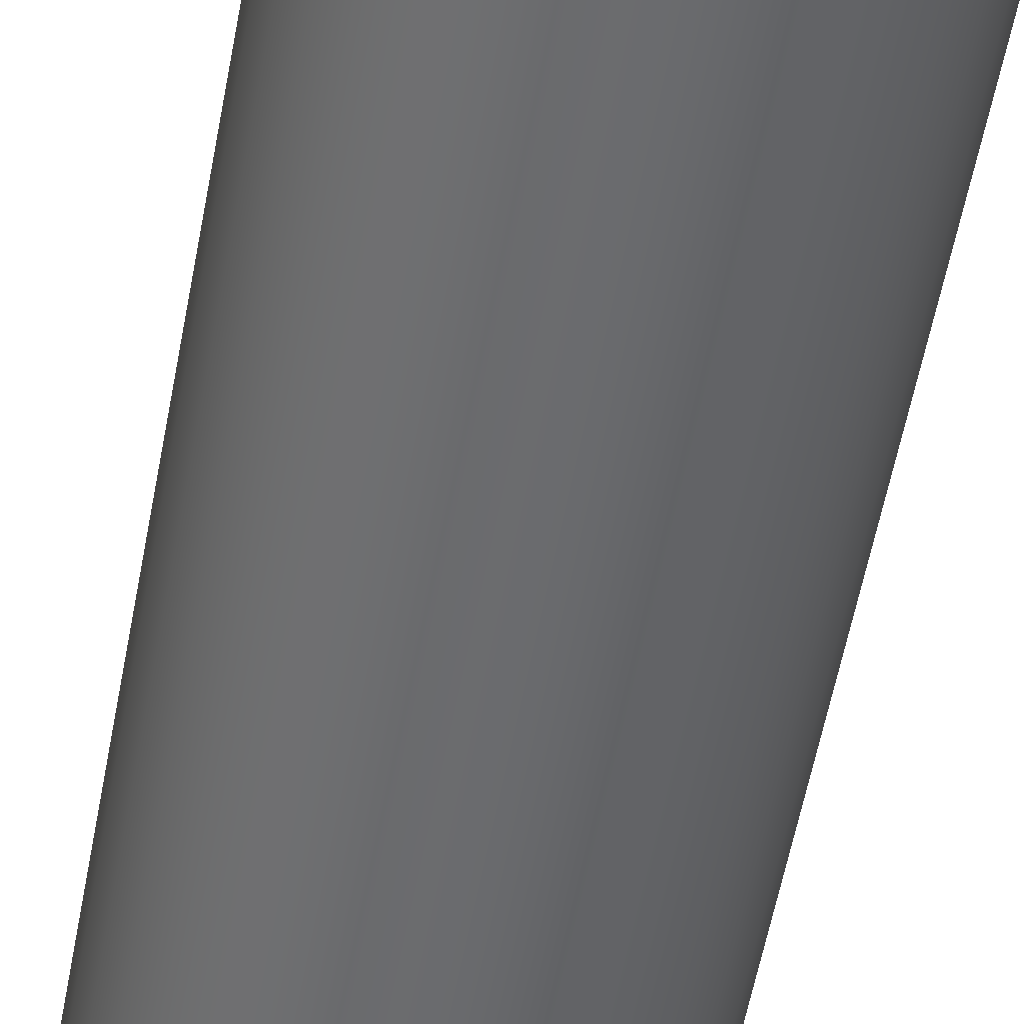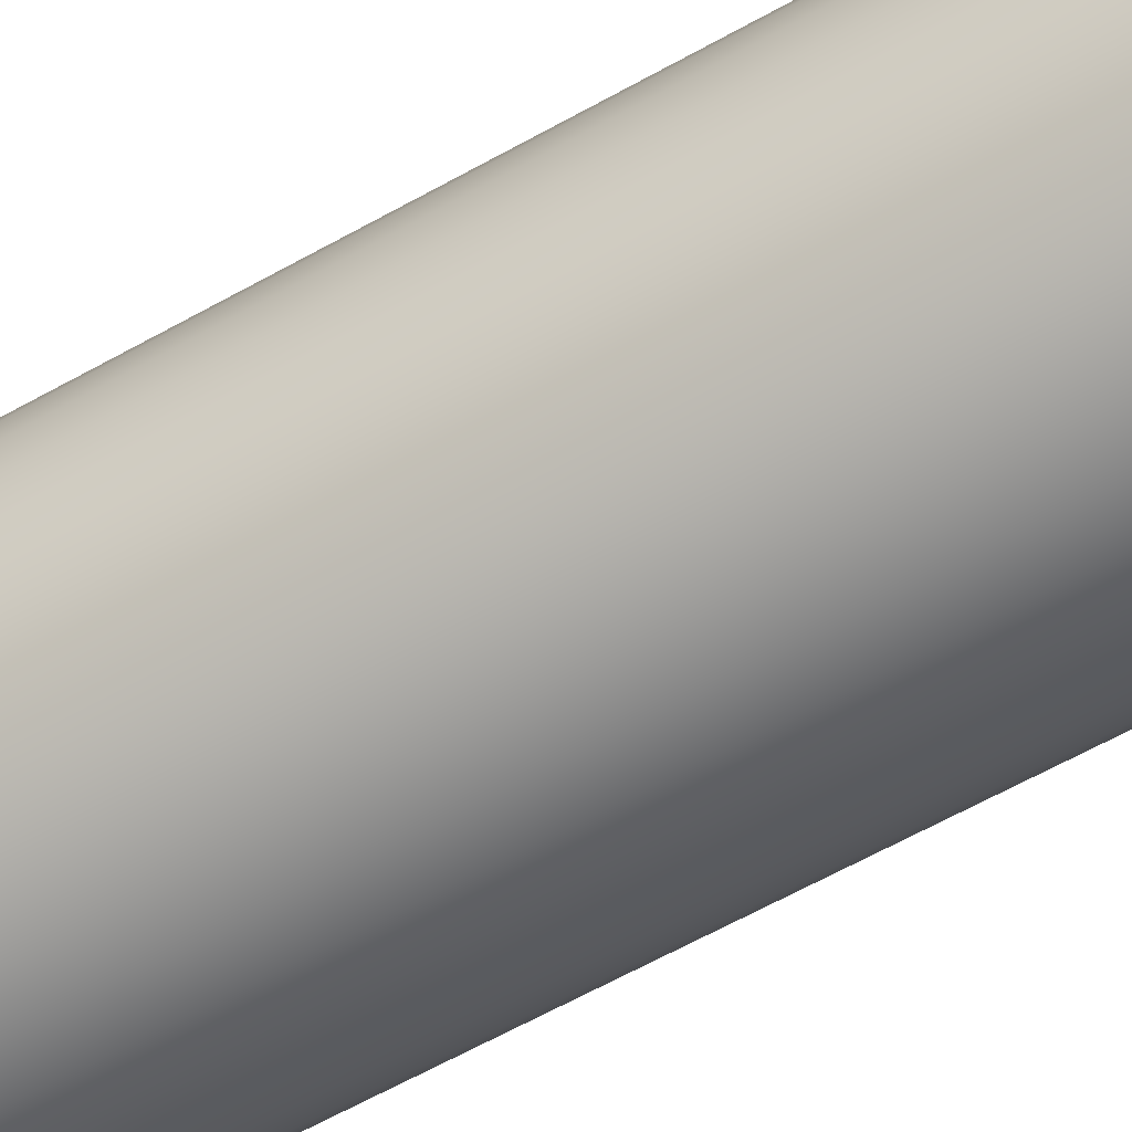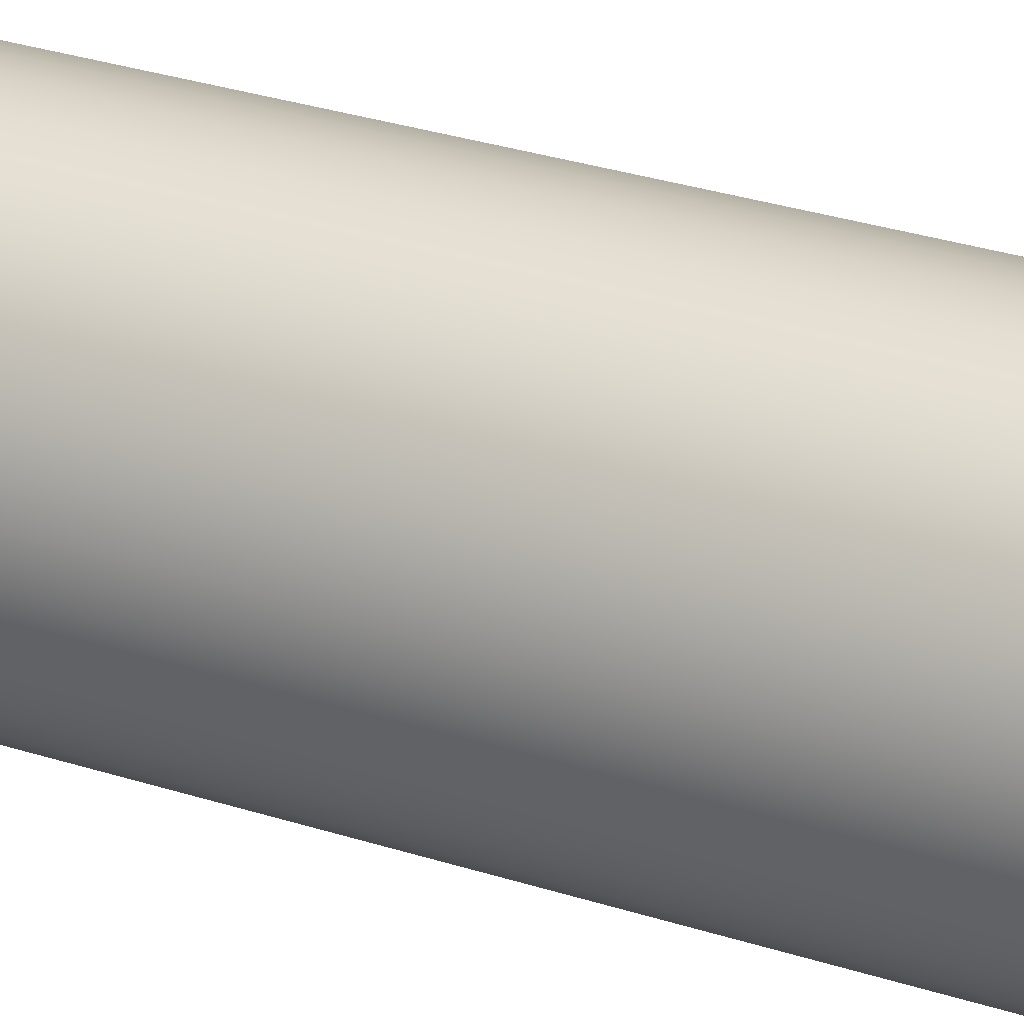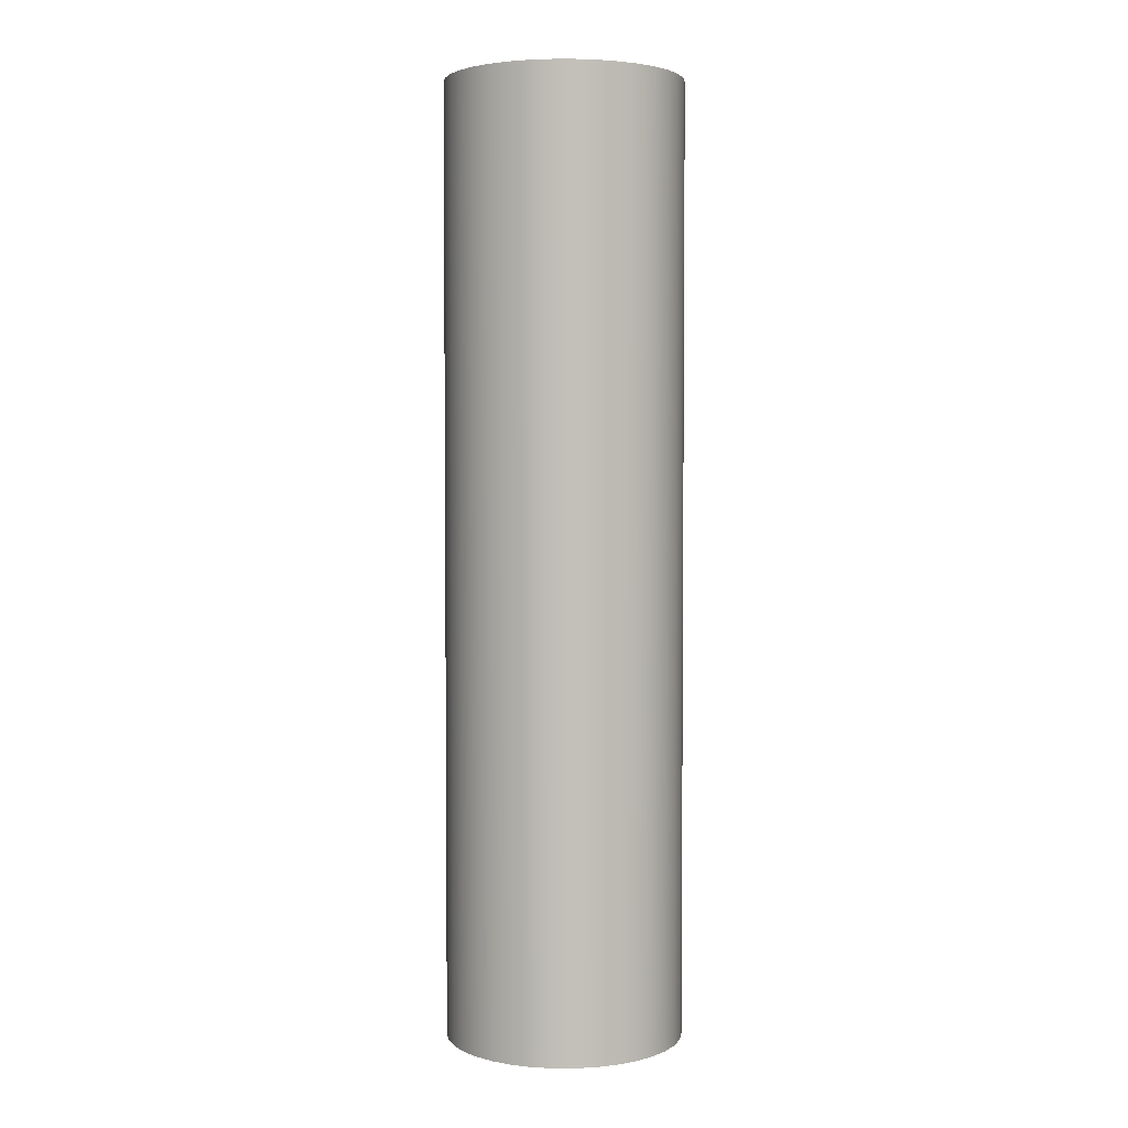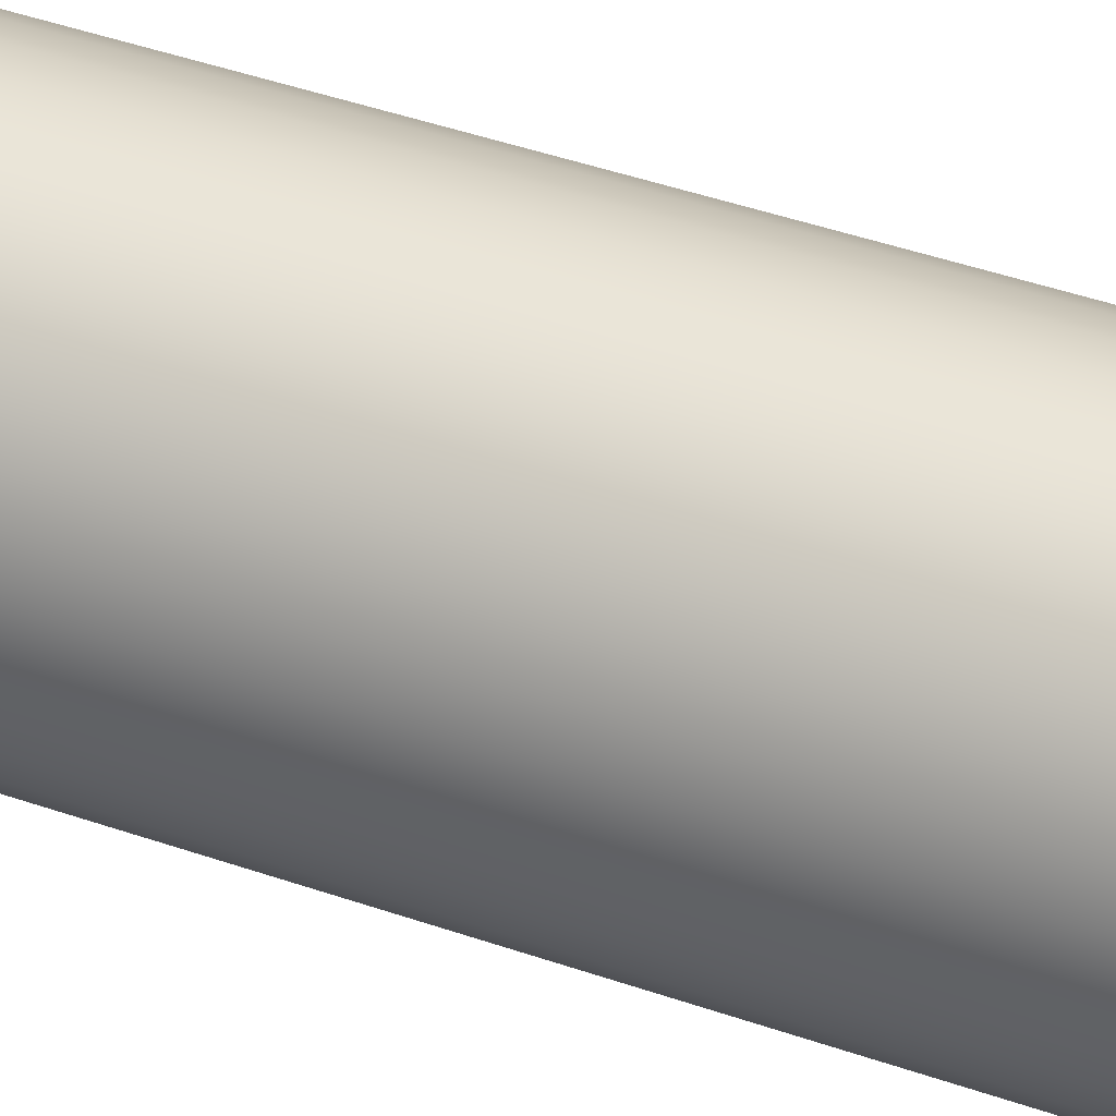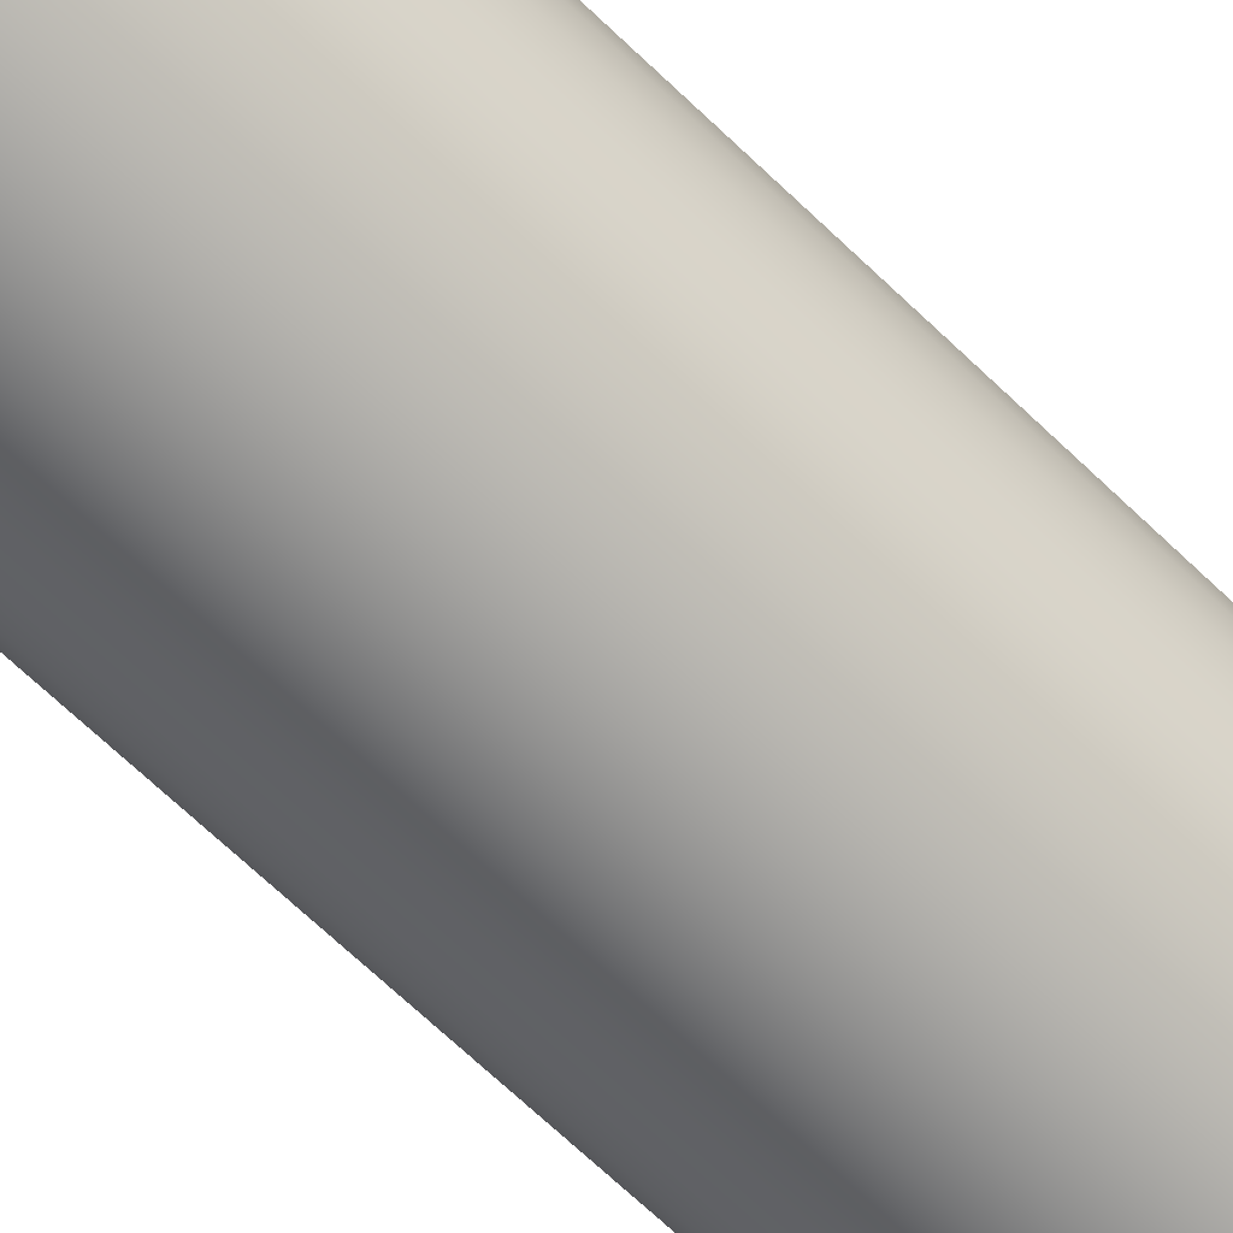
<metadata>
{"format":"obj","ext":"obj","renderer":"f3d","projection":"perspective","resolution":1024,"background":"white","views":[{"elev":-53.2,"azim":-10.1,"up":"+Y"},{"elev":-59.4,"azim":120.4,"up":"+Y"},{"elev":29.5,"azim":-64.2,"up":"+Y"},{"elev":3.4,"azim":38.9,"up":"+Z"},{"elev":42.9,"azim":112.7,"up":"+Y"},{"elev":-67.3,"azim":-134.0,"up":"+Y"}]}
</metadata>
<code>
v -1.2 -1.47e-16 9.6
v -1.181 0.2143 9.6
v -1.123 0.4216 9.6
v -1.03 0.6155 9.6
v -0.9037 0.7895 9.6
v -0.7482 0.9382 9.6
v -0.5686 1.057 9.6
v -0.3708 1.141 9.6
v -0.1611 1.189 9.6
v 0.05384 1.199 9.6
v 0.267 1.17 9.6
v 0.4716 1.103 9.6
v 0.6611 1.001 9.6
v 0.8293 0.8674 9.6
v 0.9708 0.7053 9.6
v 1.081 0.5207 9.6
v 1.157 0.3192 9.6
v 1.195 0.1076 9.6
v 1.195 -0.1076 9.6
v 1.157 -0.3192 9.6
v 1.081 -0.5207 9.6
v 0.9708 -0.7053 9.6
v 0.8293 -0.8674 9.6
v 0.6611 -1.001 9.6
v 0.4716 -1.103 9.6
v 0.267 -1.17 9.6
v 0.05384 -1.199 9.6
v -0.1611 -1.189 9.6
v -0.3708 -1.141 9.6
v -0.5686 -1.057 9.6
v -0.7482 -0.9382 9.6
v -0.9037 -0.7895 9.6
v -1.03 -0.6155 9.6
v -1.123 -0.4216 9.6
v -1.181 -0.2143 9.6
v -1.2 -1.47e-16 0
v -1.181 -0.2143 0
v -1.123 -0.4216 0
v -1.03 -0.6155 0
v -0.9037 -0.7895 0
v -0.7482 -0.9382 0
v -0.5686 -1.057 0
v -0.3708 -1.141 0
v -0.1611 -1.189 0
v 0.05384 -1.199 0
v 0.267 -1.17 0
v 0.4716 -1.103 0
v 0.6611 -1.001 0
v 0.8293 -0.8674 0
v 0.9708 -0.7053 0
v 1.081 -0.5207 0
v 1.157 -0.3192 0
v 1.195 -0.1076 0
v 1.195 0.1076 0
v 1.157 0.3192 0
v 1.081 0.5207 0
v 0.9708 0.7053 0
v 0.8293 0.8674 0
v 0.6611 1.001 0
v 0.4716 1.103 0
v 0.267 1.17 0
v 0.05384 1.199 0
v -0.1611 1.189 0
v -0.3708 1.141 0
v -0.5686 1.057 0
v -0.7482 0.9382 0
v -0.9037 0.7895 0
v -1.03 0.6155 0
v -1.123 0.4216 0
v -1.181 0.2143 0
v -1.2 -1.47e-16 0
v -1.2 -1.47e-16 9.6
v -1.2 -1.47e-16 9.6
v -1.181 -0.2143 9.6
v -1.123 -0.4216 9.6
v -1.03 -0.6155 9.6
v -0.9037 -0.7895 9.6
v -0.7482 -0.9382 9.6
v -0.5686 -1.057 9.6
v -0.3708 -1.141 9.6
v -0.1611 -1.189 9.6
v 0.05384 -1.199 9.6
v 0.267 -1.17 9.6
v 0.4716 -1.103 9.6
v 0.6611 -1.001 9.6
v 0.8293 -0.8674 9.6
v 0.9708 -0.7053 9.6
v 1.081 -0.5207 9.6
v 1.157 -0.3192 9.6
v 1.195 -0.1076 9.6
v 1.195 0.1076 9.6
v 1.157 0.3192 9.6
v 1.081 0.5207 9.6
v 0.9708 0.7053 9.6
v 0.8293 0.8674 9.6
v 0.6611 1.001 9.6
v 0.4716 1.103 9.6
v 0.267 1.17 9.6
v 0.05384 1.199 9.6
v -0.1611 1.189 9.6
v -0.3708 1.141 9.6
v -0.5686 1.057 9.6
v -0.7482 0.9382 9.6
v -0.9037 0.7895 9.6
v -1.03 0.6155 9.6
v -1.123 0.4216 9.6
v -1.181 0.2143 9.6
v -1.2 -1.47e-16 0
v -1.181 0.2143 0
v -1.123 0.4216 0
v -1.03 0.6155 0
v -0.9037 0.7895 0
v -0.7482 0.9382 0
v -0.5686 1.057 0
v -0.3708 1.141 0
v -0.1611 1.189 0
v 0.05384 1.199 0
v 0.267 1.17 0
v 0.4716 1.103 0
v 0.6611 1.001 0
v 0.8293 0.8674 0
v 0.9708 0.7053 0
v 1.081 0.5207 0
v 1.157 0.3192 0
v 1.195 0.1076 0
v 1.195 -0.1076 0
v 1.157 -0.3192 0
v 1.081 -0.5207 0
v 0.9708 -0.7053 0
v 0.8293 -0.8674 0
v 0.6611 -1.001 0
v 0.4716 -1.103 0
v 0.267 -1.17 0
v 0.05384 -1.199 0
v -0.1611 -1.189 0
v -0.3708 -1.141 0
v -0.5686 -1.057 0
v -0.7482 -0.9382 0
v -0.9037 -0.7895 0
v -1.03 -0.6155 0
v -1.123 -0.4216 0
v -1.181 -0.2143 0
g 8c74e8e8-e36e-11ea-8fd4-54bf646e7e1f
f 2 70 1
f 1 70 71
f 72 36 35
f 35 36 37
f 35 37 34
f 34 37 38
f 34 38 33
f 33 38 39
f 33 39 32
f 32 39 40
f 32 40 31
f 31 40 41
f 31 41 30
f 30 41 42
f 30 42 29
f 29 42 43
f 29 43 28
f 28 43 44
f 28 44 27
f 27 44 45
f 27 45 26
f 26 45 46
f 26 46 25
f 25 46 47
f 25 47 24
f 24 47 48
f 24 48 23
f 23 48 49
f 23 49 22
f 22 49 50
f 22 50 21
f 21 50 51
f 21 51 20
f 20 51 52
f 20 52 19
f 19 52 53
f 19 53 18
f 18 53 54
f 18 54 17
f 17 54 55
f 17 55 16
f 16 55 56
f 16 56 15
f 15 56 57
f 15 57 14
f 14 57 58
f 14 58 13
f 13 58 59
f 13 59 12
f 12 59 60
f 12 60 11
f 11 60 61
f 11 61 10
f 10 61 62
f 10 62 9
f 9 62 63
f 9 63 8
f 8 63 64
f 8 64 7
f 7 64 65
f 7 65 6
f 6 65 66
f 6 66 5
f 5 66 67
f 5 67 4
f 4 67 68
f 4 68 3
f 3 68 69
f 3 69 2
f 2 69 70
g 8c751046-e36e-11ea-ad5b-54bf646e7e1f
f 73 74 107
f 107 74 106
f 106 74 75
f 106 75 105
f 105 75 76
f 105 76 104
f 104 76 103
f 103 76 102
f 102 76 101
f 101 76 100
f 100 76 99
f 99 76 98
f 98 76 97
f 97 76 96
f 96 76 95
f 95 76 77
f 95 77 94
f 94 77 93
f 93 77 92
f 92 77 91
f 91 77 90
f 90 77 89
f 89 77 88
f 88 77 87
f 87 77 86
f 86 77 78
f 86 78 85
f 85 78 79
f 85 79 84
f 84 79 80
f 84 80 83
f 83 80 81
f 83 81 82
g 8c755e3a-e36e-11ea-92df-54bf646e7e1f
f 108 109 142
f 142 109 110
f 142 110 141
f 141 110 111
f 141 111 140
f 140 111 112
f 140 112 113
f 113 114 140
f 140 114 115
f 140 115 116
f 116 117 140
f 140 117 118
f 140 118 119
f 119 120 140
f 140 120 121
f 140 121 139
f 139 121 122
f 139 122 123
f 123 124 139
f 139 124 125
f 139 125 126
f 126 127 139
f 139 127 128
f 139 128 129
f 129 130 139
f 139 130 138
f 138 130 131
f 138 131 137
f 137 131 132
f 137 132 136
f 136 132 133
f 136 133 135
f 135 133 134

</code>
